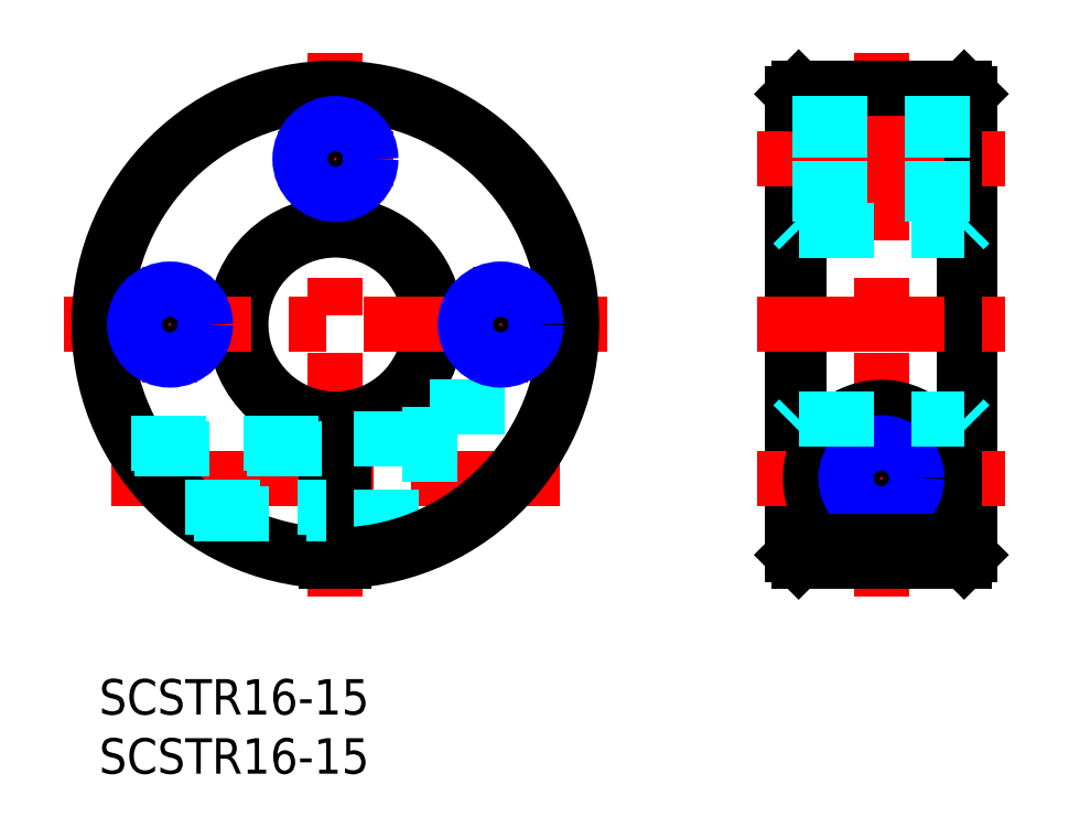
<metadata>
{"format":"dxf","ext":"dxf","renderer":"ezdxf+matplotlib","layout":"modelspace","background":"white","min_lineweight":24,"dpi":150}
</metadata>
<code>
0
SECTION
2
ENTITIES
0
LINE
8
MSM_CENTER
10
20
20
52.99
30
0
11
20
21
6.986
31
0
0
LINE
8
MSM_CENTER
10
34
20
34.9
30
0
11
34
21
25.07
31
0
0
LINE
8
MSM_CENTER
10
6
20
25.07
30
0
11
6
21
34.9
31
0
0
ARC
8
MSM_CONTINUOUS
10
20
20
29.99
30
0
40
8
50
275.4
51
264.6
0
ARC
8
MSM_CONTINUOUS
10
20
20
29.99
30
0
40
8.5
50
275.1
51
264.9
0
LINE
8
MSM_CENTER
10
-3
20
29.99
30
0
11
43
21
29.99
31
0
0
LINE
8
MSM_CENTER
10
1.026
20
16.99
30
0
11
38.97
21
16.99
31
0
0
LINE
8
MSM_DASHED
10
28
20
22.99
30
0
11
38.73
21
22.99
31
0
0
LINE
8
MSM_CONTINUOUS
10
20.75
20
22.02
30
0
11
20.75
21
10
31
0
0
LINE
8
MSM_DASHED
10
28
20
22.99
30
0
11
28
21
11.66
31
0
0
LINE
8
MSM_DASHED
10
20.75
20
13.69
30
0
11
28
21
13.69
31
0
0
LINE
8
MSM_DASHED
10
20.75
20
20.29
30
0
11
28
21
20.29
31
0
0
LINE
8
MSM_CENTER
10
15.08
20
43.99
30
0
11
24.92
21
43.99
31
0
0
LINE
8
MSM_CENTER
10
66.2
20
52.99
30
0
11
66.2
21
6.986
31
0
0
LINE
8
MSM_CONTINUOUS
10
73.2
20
49.99
30
0
11
73.2
21
10
31
0
0
LINE
8
MSM_CONTINUOUS
10
59.2
20
49.99
30
0
11
59.2
21
10
31
0
0
LINE
8
MSM_CONTINUOUS
10
73.7
20
49.49
30
0
11
73.7
21
10.5
31
0
0
LINE
8
MSM_CONTINUOUS
10
58.7
20
49.49
30
0
11
58.7
21
10.5
31
0
0
LINE
8
MSM_CENTER
10
55.7
20
29.99
30
0
11
76.7
21
29.99
31
0
0
LINE
8
MSM_CENTER
10
55.7
20
16.99
30
0
11
76.7
21
16.99
31
0
0
ARC
8
MSM_CONTINUOUS
10
66.2
20
16.99
30
0
40
6
50
297.3
51
242.7
0
CIRCLE
8
MSM_CONTINUOUS
10
66.2
20
16.99
30
0
40
3.3
0
LINE
8
MSM_CONTINUOUS
10
58.7
20
29.99
30
0
11
58.7
21
29.99
31
0
0
LINE
8
MSM_CENTER
10
55.7
20
43.99
30
0
11
76.7
21
43.99
31
0
0
LINE
8
MSM_CONTINUOUS
10
59.2
20
49.99
30
0
11
73.2
21
49.99
31
0
0
LINE
8
MSM_CONTINUOUS
10
58.7
20
39.74
30
0
11
58.7
21
39.74
31
0
0
ARC
8
MSM_CONTINUOUS
10
20
20
29.99
30
0
40
20
50
272.1
51
267.9
0
LINE
8
MSM_CONTINUOUS
10
19.25
20
22.02
30
0
11
19.25
21
10
31
0
0
ARC
8
MSM_CONTINUOUS
10
20
20
29.99
30
0
40
19.5
50
272.2
51
267.8
0
INSERT
8
MSM_CONTINUOUS
2
*U3
10
0
20
0
30
0
0
INSERT
8
MSM_CONTINUOUS
2
*U4
10
0
20
0
30
0
0
LINE
8
MSM_DASHED
10
2.679
20
19.99
30
0
11
19.25
21
19.99
31
0
0
LINE
8
MSM_DASHED
10
3.004
20
19.44
30
0
11
19.25
21
19.44
31
0
0
LINE
8
MSM_DASHED
10
7.31
20
14.53
30
0
11
19.25
21
14.53
31
0
0
LINE
8
MSM_DASHED
10
8
20
13.99
30
0
11
19.25
21
13.99
31
0
0
CIRCLE
8
MSM_CONTINUOUS
10
66.2
20
16.99
30
0
40
2.458
0
CIRCLE
8
MSM_NARROW
10
66.2
20
16.99
30
0
40
3
0
LINE
8
MSM_CONTINUOUS
10
58.7
20
10.5
30
0
11
59.2
21
10
31
0
0
LINE
8
MSM_CONTINUOUS
10
59.2
20
10
30
0
11
73.2
21
10
31
0
0
LINE
8
MSM_CONTINUOUS
10
73.2
20
10
30
0
11
73.7
21
10.5
31
0
0
LINE
8
MSM_CONTINUOUS
10
59.2
20
49.99
30
0
11
58.7
21
49.49
31
0
0
LINE
8
MSM_CONTINUOUS
10
73.2
20
49.99
30
0
11
73.7
21
49.49
31
0
0
LINE
8
MSM_DASHED
10
58.7
20
38.49
30
0
11
59.2
21
37.99
31
0
0
LINE
8
MSM_DASHED
10
59.2
20
37.99
30
0
11
73.2
21
37.99
31
0
0
LINE
8
MSM_DASHED
10
73.2
20
37.99
30
0
11
73.7
21
38.49
31
0
0
LINE
8
MSM_DASHED
10
58.7
20
21.52
30
0
11
59.2
21
22.02
31
0
0
LINE
8
MSM_DASHED
10
59.2
20
22.02
30
0
11
73.2
21
22.02
31
0
0
LINE
8
MSM_DASHED
10
73.2
20
22.02
30
0
11
73.7
21
21.52
31
0
0
LINE
8
MSM_CONTINUOUS
10
63.45
20
11.66
30
0
11
68.96
21
11.66
31
0
0
LINE
8
MSM_DASHED
10
58.7
20
46.99
30
0
11
73.7
21
46.99
31
0
0
LINE
8
MSM_DASHED
10
58.7
20
46.44
30
0
11
73.7
21
46.44
31
0
0
LINE
8
MSM_DASHED
10
58.7
20
41.53
30
0
11
73.7
21
41.53
31
0
0
LINE
8
MSM_DASHED
10
58.7
20
40.99
30
0
11
73.7
21
40.99
31
0
0
CIRCLE
8
MSM_CONTINUOUS
10
20
20
43.99
30
0
40
2.458
0
CIRCLE
8
MSM_NARROW
10
20
20
43.99
30
0
40
3
0
CIRCLE
8
MSM_CONTINUOUS
10
34
20
29.99
30
0
40
2.458
0
CIRCLE
8
MSM_NARROW
10
34
20
29.99
30
0
40
3
0
CIRCLE
8
MSM_CONTINUOUS
10
6
20
29.99
30
0
40
2.458
0
CIRCLE
8
MSM_NARROW
10
6
20
29.99
30
0
40
3
0
ENDSEC
0
EOF

</code>
